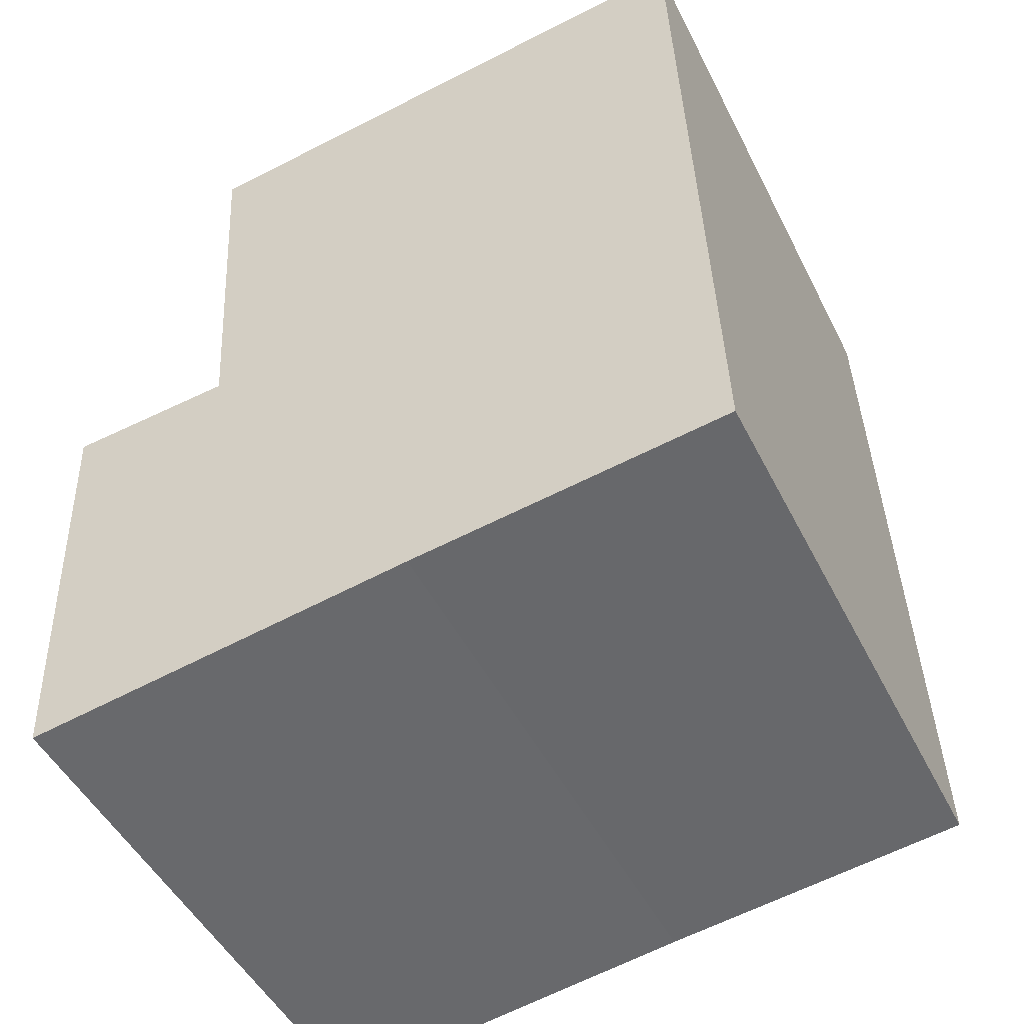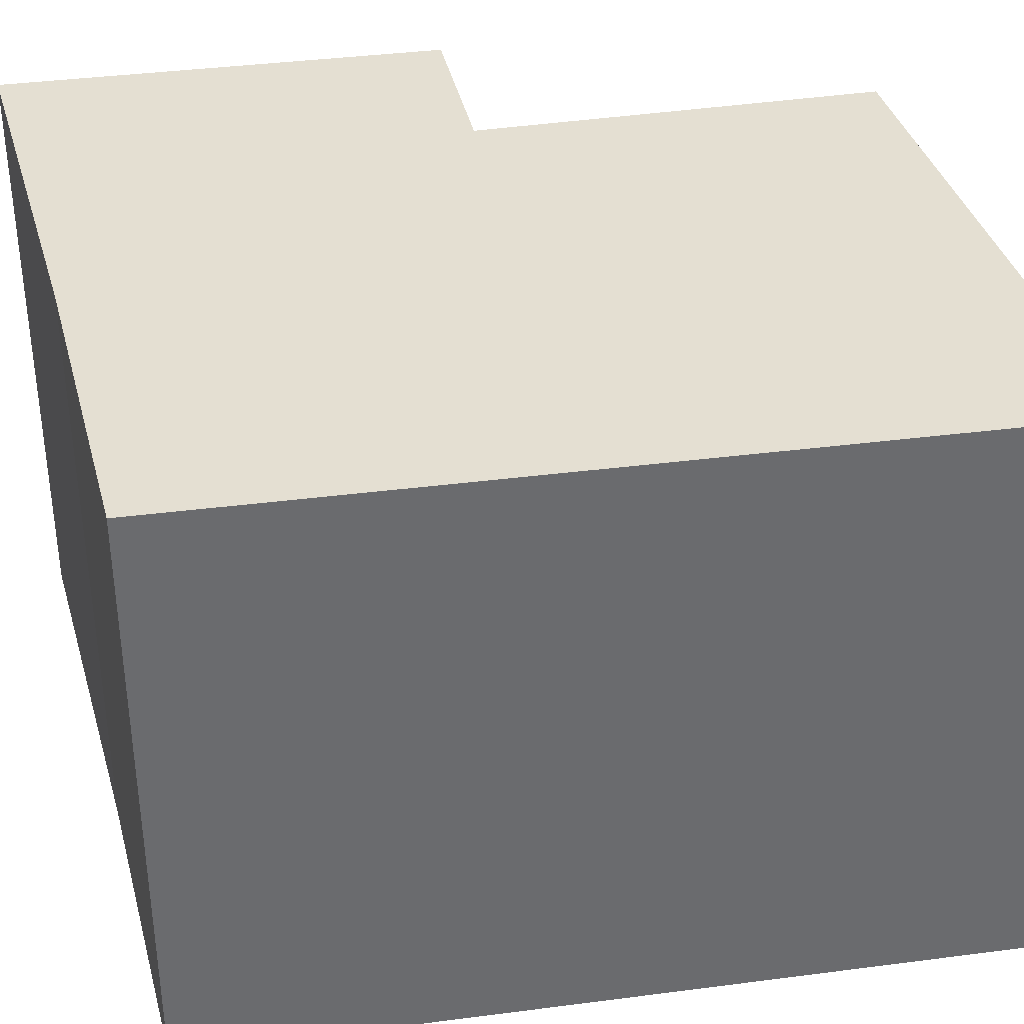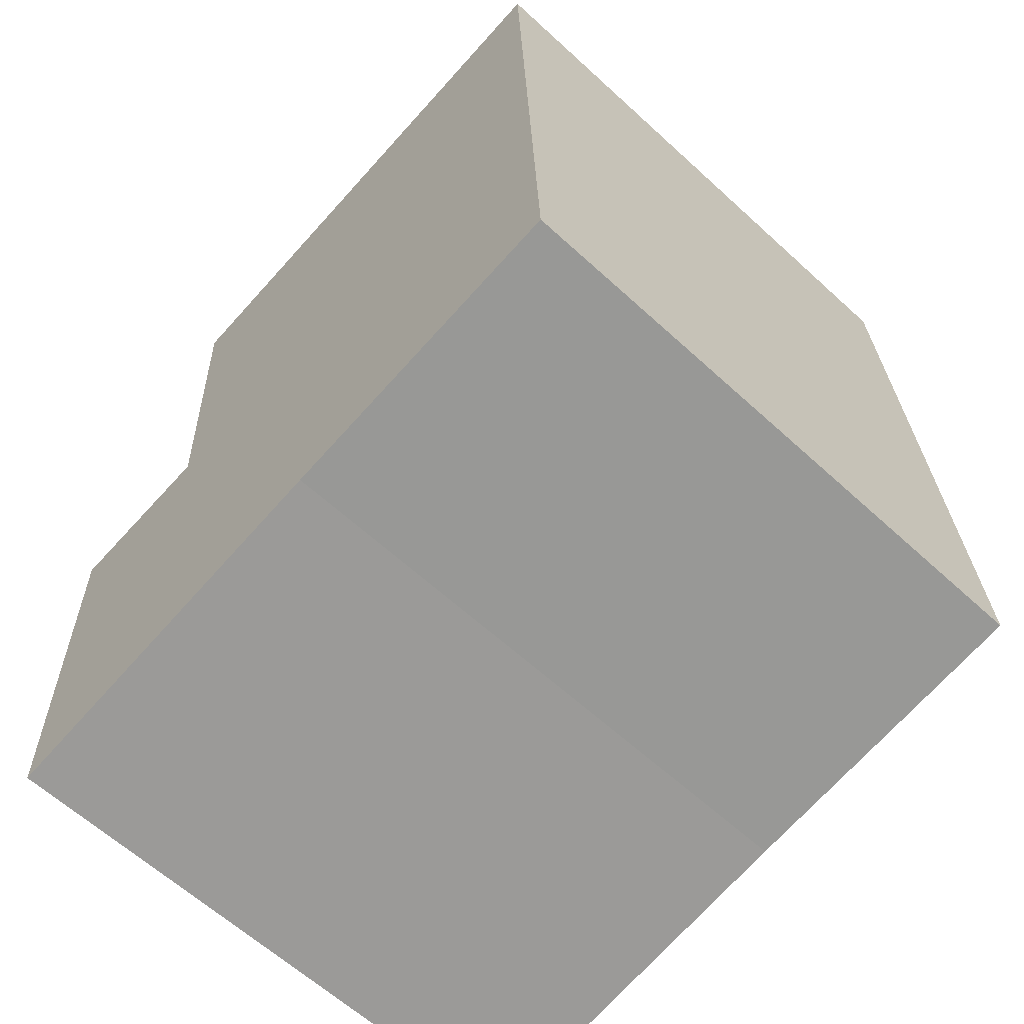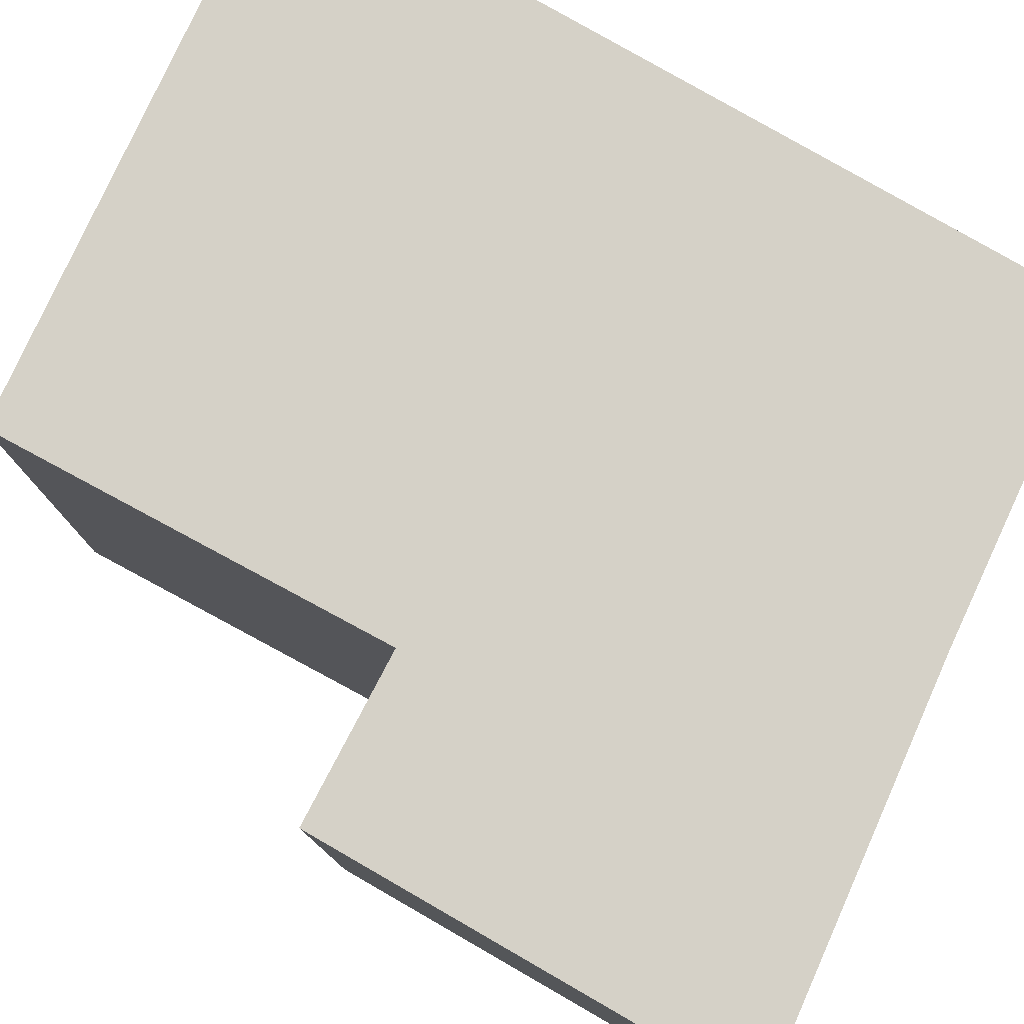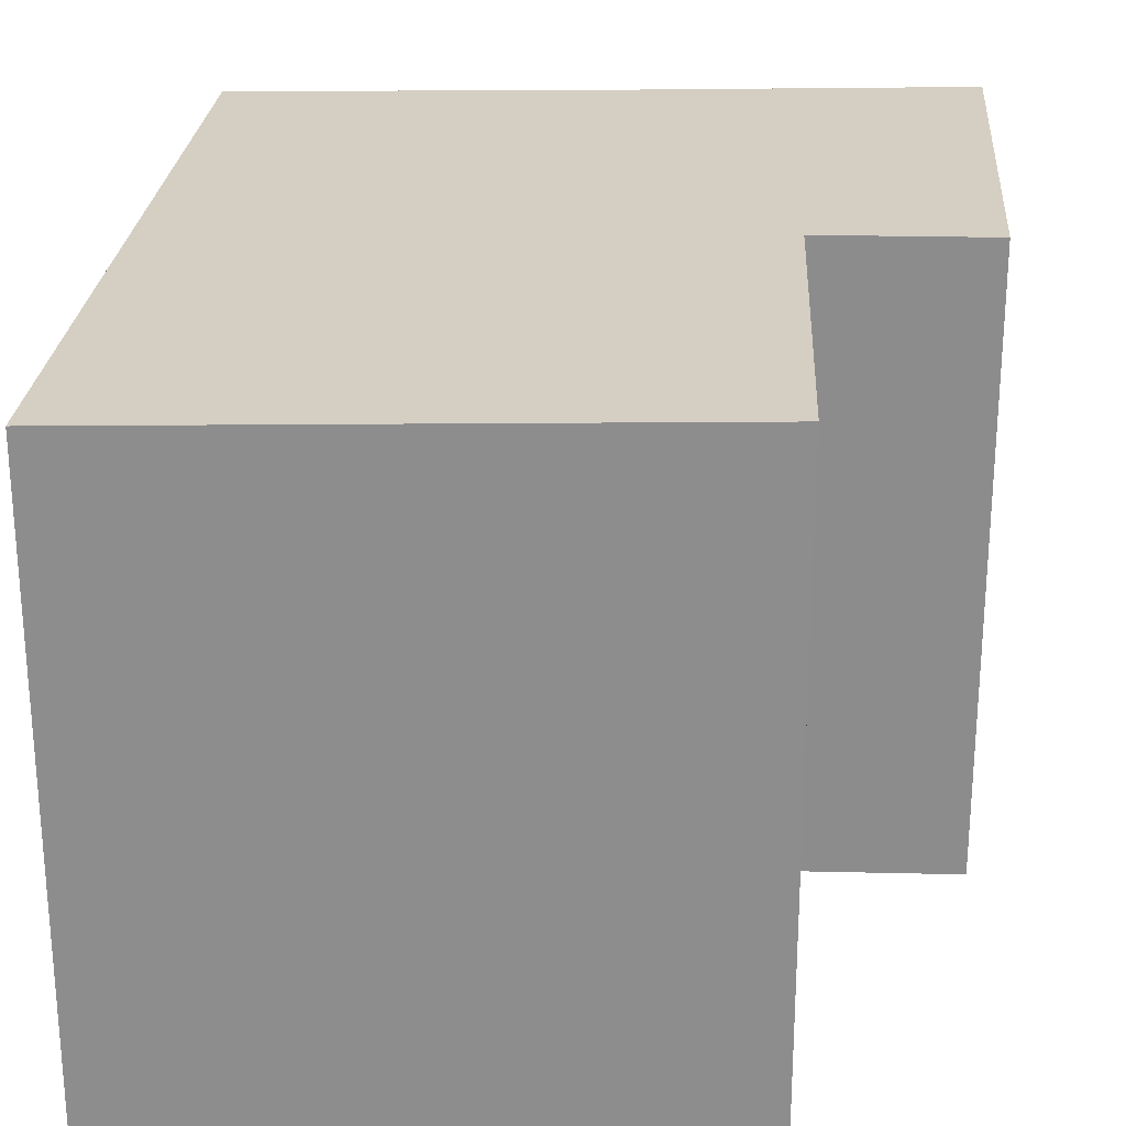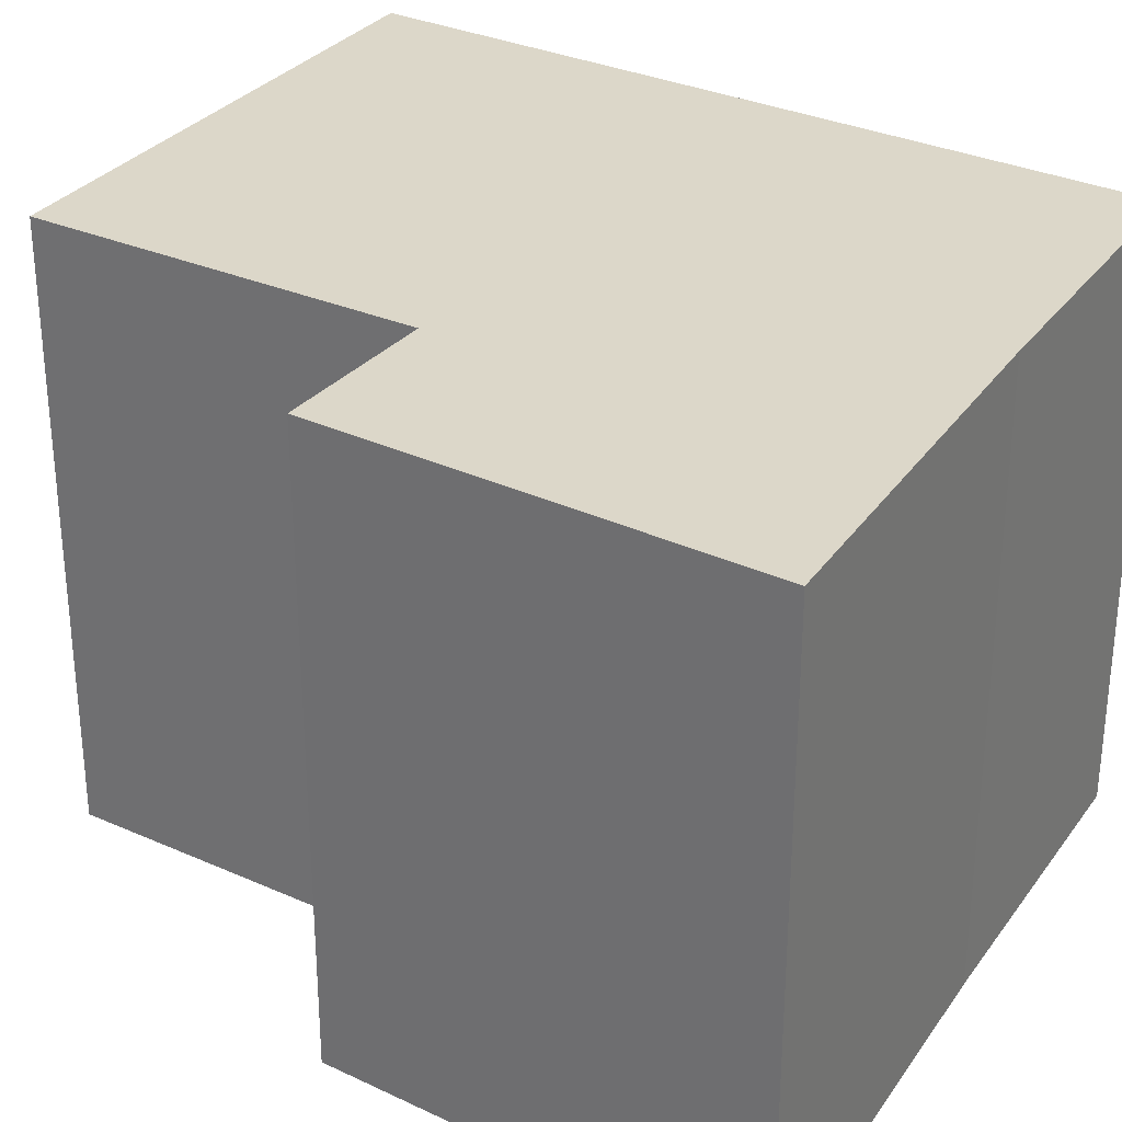
<metadata>
{"format":"obj","ext":"obj","renderer":"f3d","projection":"perspective","resolution":1024,"background":"white","views":[{"elev":-48.8,"azim":-154.0,"up":"+Z"},{"elev":37.1,"azim":-97.6,"up":"+Y"},{"elev":-62.9,"azim":-132.8,"up":"+Z"},{"elev":79.2,"azim":122.0,"up":"+Y"},{"elev":25.5,"azim":6.5,"up":"+Y"},{"elev":30.3,"azim":126.5,"up":"+Y"}]}
</metadata>
<code>
v  0 0 0
v  2.685 -2.082e-16 3.4
v  0.125 -2.283e-16 3.729
v  1.469 1.118e-17 -0.1826
v  2.567 -9.799e-17 1.6
v  3.257 2.689e-17 -0.4391
v  3.331 -9.443e-17 1.542
v  2.685 2.77 3.4
v  5.917e-05 2.77 -8.768e-05
v  0.1251 2.77 3.729
v  2.567 2.77 1.6
v  1.469 2.77 -0.1827
v  3.331 2.77 1.542
v  3.257 2.77 -0.4392
g defaultobject
f 1 2 3
f 2 1 4
f 2 4 5
f 5 4 6
f 5 6 7
f 8 9 10
f 9 8 11
f 9 11 12
f 12 11 13
f 12 13 14
f 10 1 3
f 1 10 9
f 10 2 8
f 2 10 3
f 8 5 11
f 5 8 2
f 11 7 13
f 7 11 5
f 13 6 14
f 6 13 7
f 12 6 4
f 6 12 14
f 9 4 1
f 4 9 12

</code>
